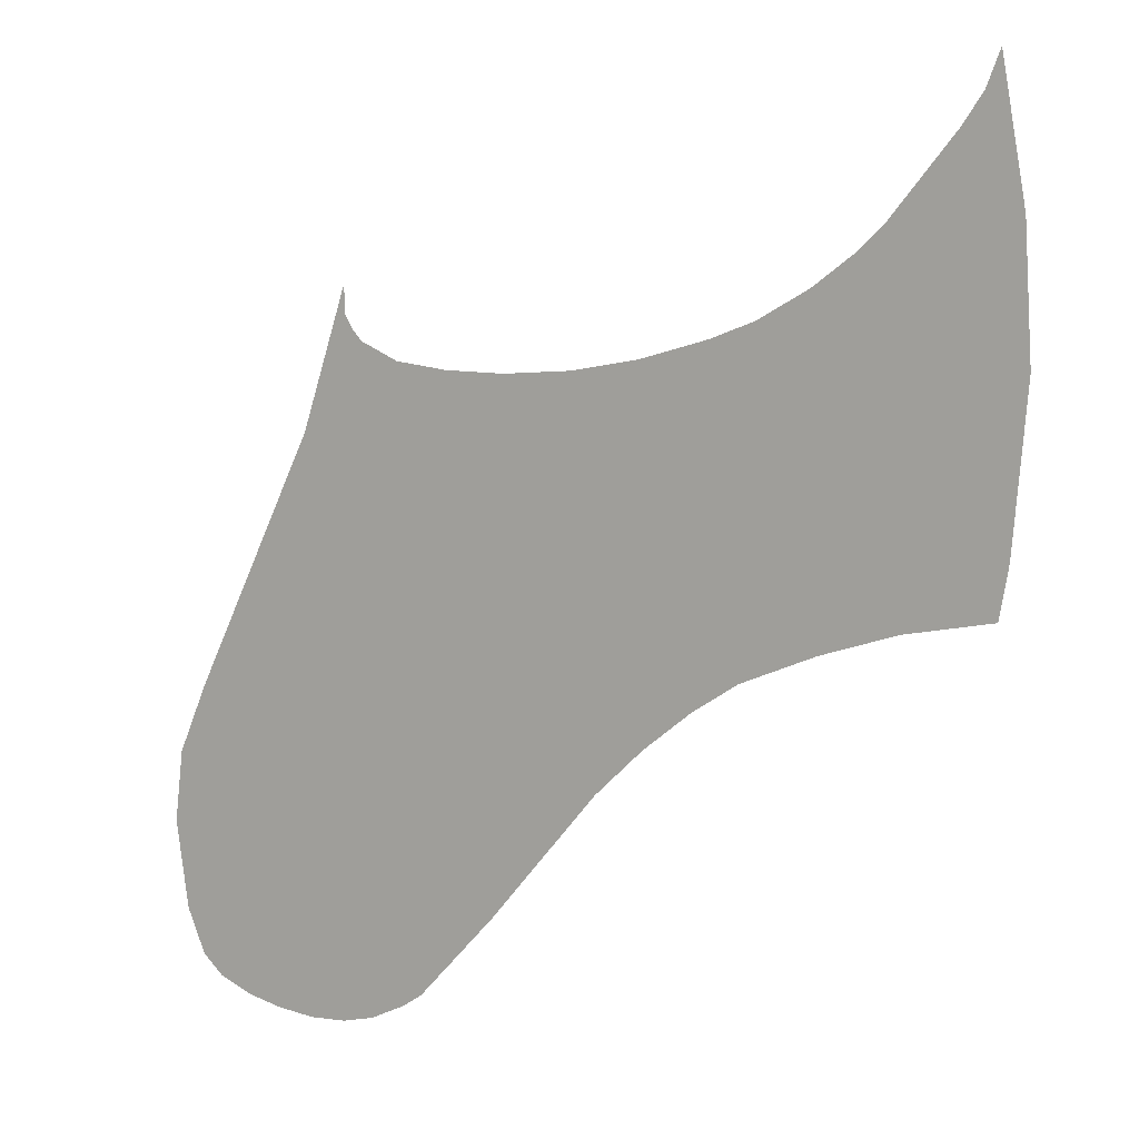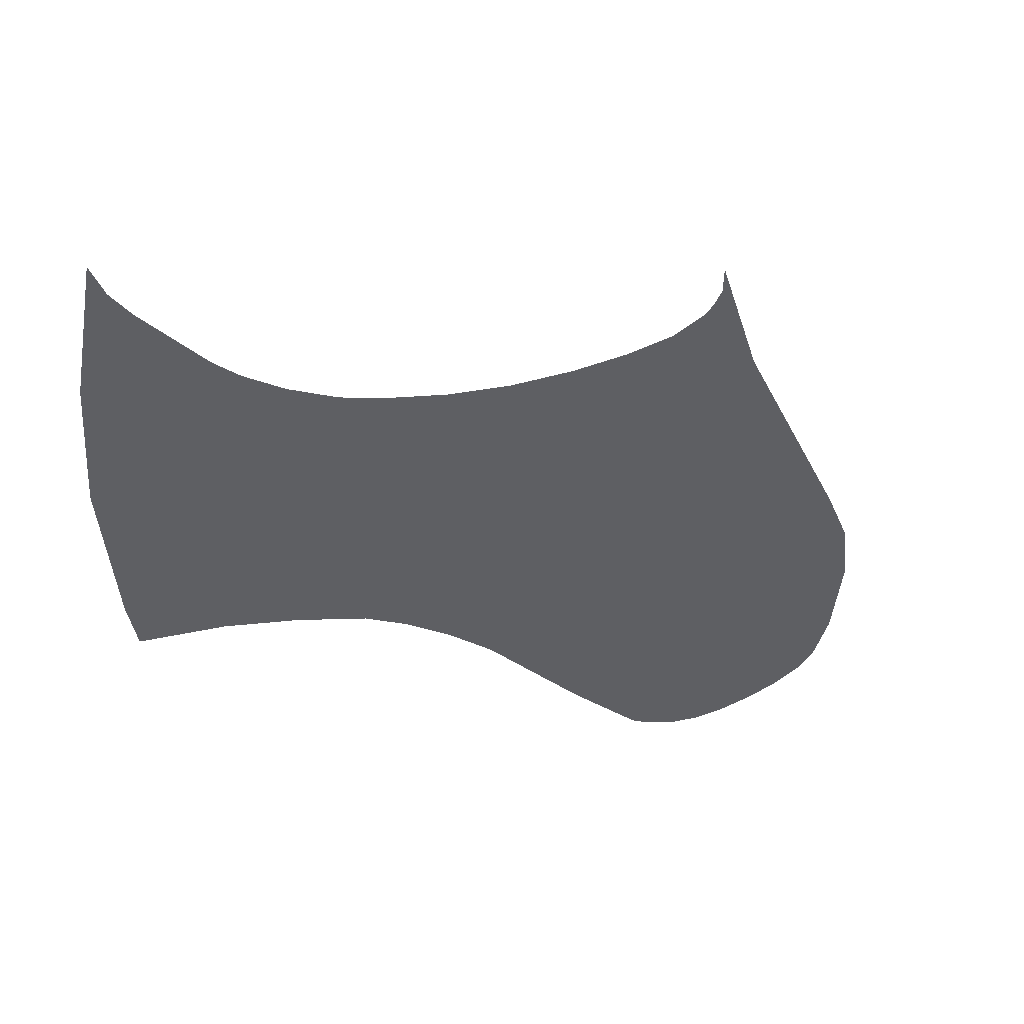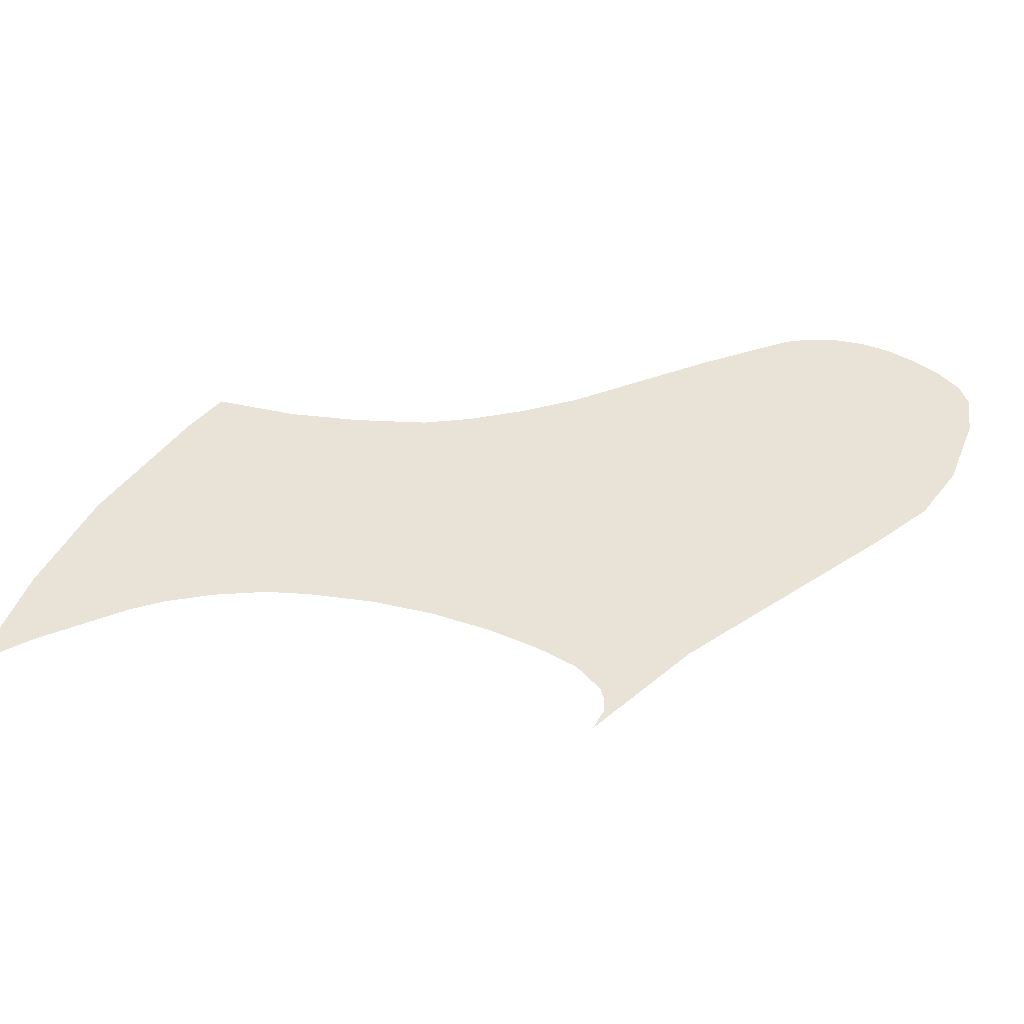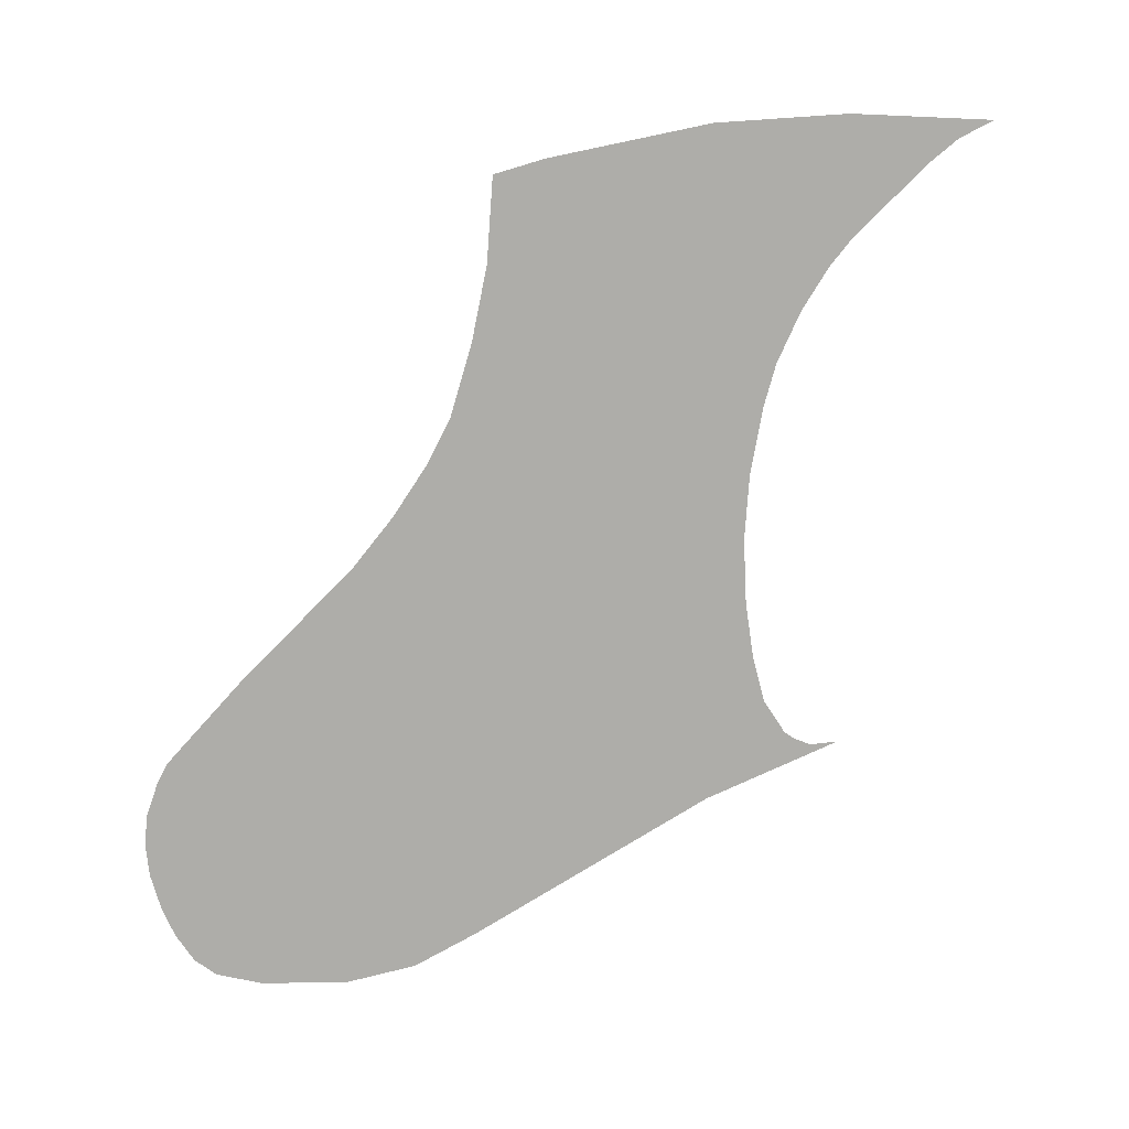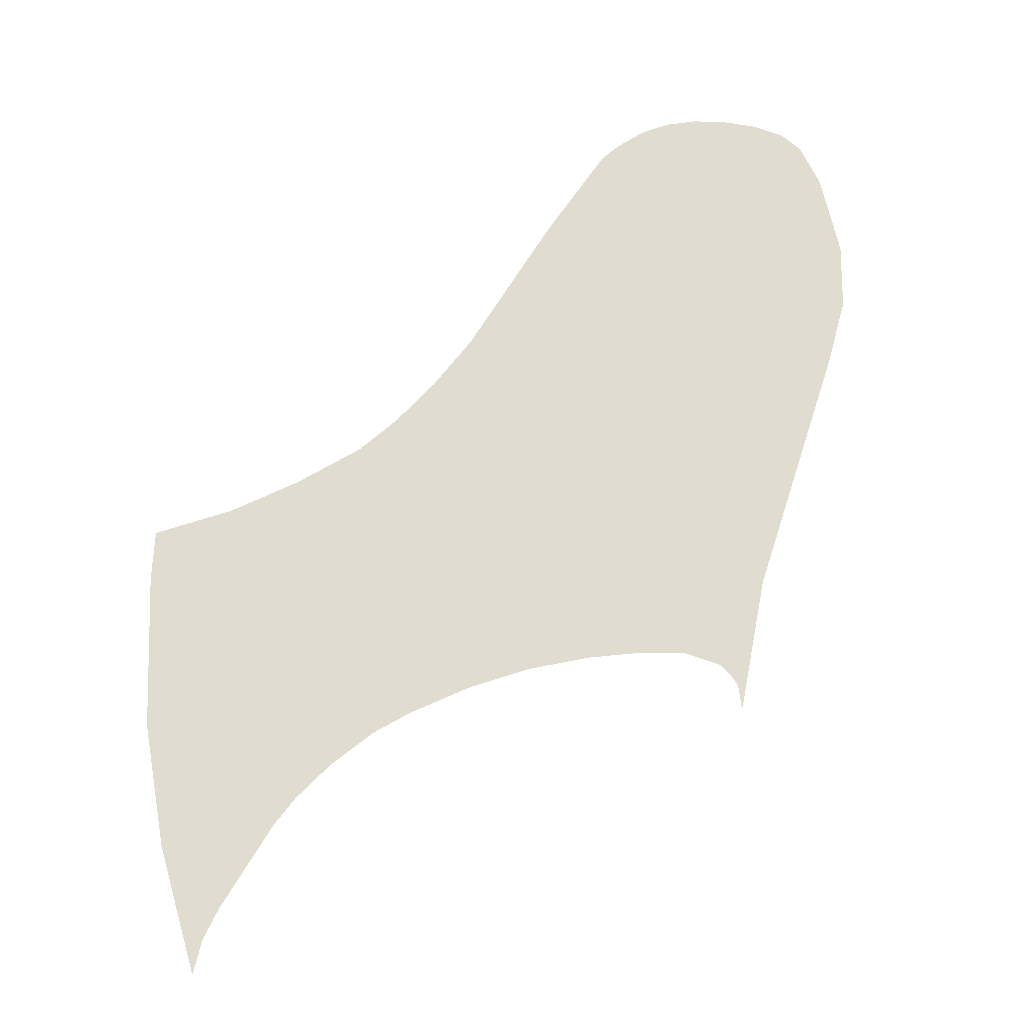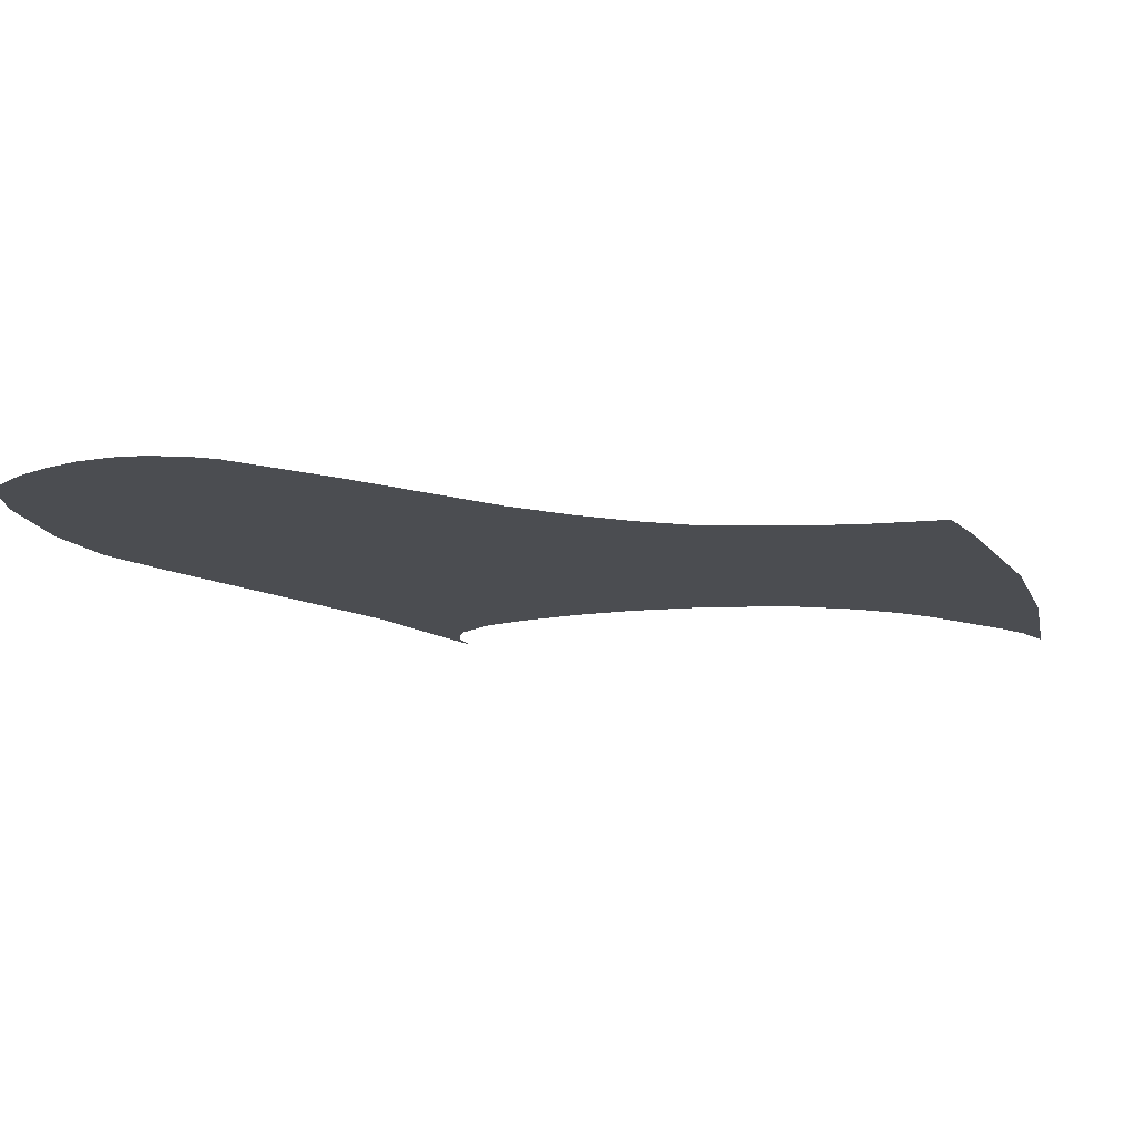
<metadata>
{"format":"obj","ext":"obj","renderer":"f3d","projection":"perspective","resolution":1024,"background":"white","views":[{"elev":12.2,"azim":20.7,"up":"+Y"},{"elev":48.3,"azim":157.0,"up":"+Y"},{"elev":41.5,"azim":-152.6,"up":"+Z"},{"elev":-77.1,"azim":97.7,"up":"+Z"},{"elev":69.4,"azim":173.9,"up":"+Z"},{"elev":-15.9,"azim":22.0,"up":"+Z"}]}
</metadata>
<code>
g pigeonNeck_mesh
v 0.407 0.03675 0
v 0.312 -0.03525 0
v 0.3985 -0.01725 0
v 0.1755 0.2373 0
v 0.237 -0.06125 0
v 0.2245 0.2678 0
v 0.1335 0.2192 0
v 0.0665 0.1978 0
v 0.164 -0.09375 0
v 0.0015 0.1842 0
v 0.1195 -0.1247 0
v -0.065 0.1783 0
v 0.072 -0.1658 0
v 0.419 0.2033 0
v 0.2645 0.3003 0
v 0.29 0.3267 0
v -0.122 0.1788 0
v 0.41 0.3367 0
v 0.3525 0.4088 0
v 0.372 0.4398 0
v 0.385 0.4758 0
v 0.025 -0.2142 0
v -0.2675 0.1128 0
v -0.1715 0.1848 0
v -0.207 0.2017 0
v -0.2155 0.2117 0
v -0.2235 0.2267 0
v -0.224 0.2548 0
v -0.383 -0.1458 0
v -0.079 -0.3477 0
v -0.4105 -0.2152 0
v -0.419 -0.2877 0
v -0.1545 -0.4362 0
v -0.4085 -0.3783 0
v -0.173 -0.4497 0
v -0.2385 -0.4747 0
v -0.2075 -0.4672 0
v -0.273 -0.4758 0
v -0.3095 -0.4702 0
v -0.3425 -0.4608 0
v -0.392 -0.4247 0
v -0.373 -0.4452 0
g pigeonNeck_mesh_0
f 3 2 1
f 1 2 4
f 4 2 5
f 6 1 4
f 7 4 5
f 7 5 8
f 5 9 8
f 10 8 9
f 10 9 11
f 12 10 11
f 12 11 13
f 1 6 14
f 15 14 6
f 16 14 15
f 13 17 12
f 16 18 14
f 16 19 18
f 19 20 18
f 20 21 18
f 13 22 17
f 17 22 23
f 23 24 17
f 23 25 24
f 23 26 25
f 23 27 26
f 23 28 27
f 23 22 29
f 30 29 22
f 29 30 31
f 32 31 30
f 30 33 32
f 33 34 32
f 35 34 33
f 34 35 36
f 36 35 37
f 36 38 34
f 34 38 39
f 34 39 40
f 40 41 34
f 40 42 41

</code>
